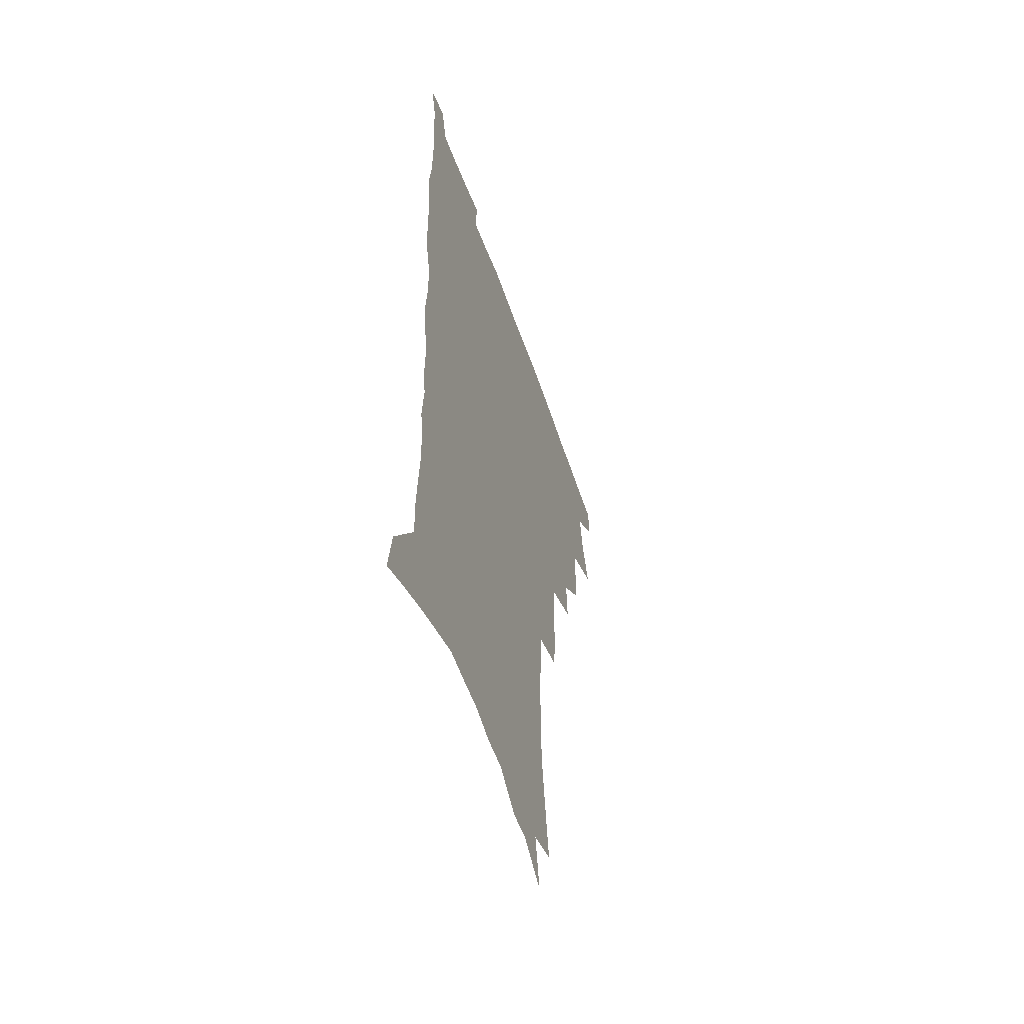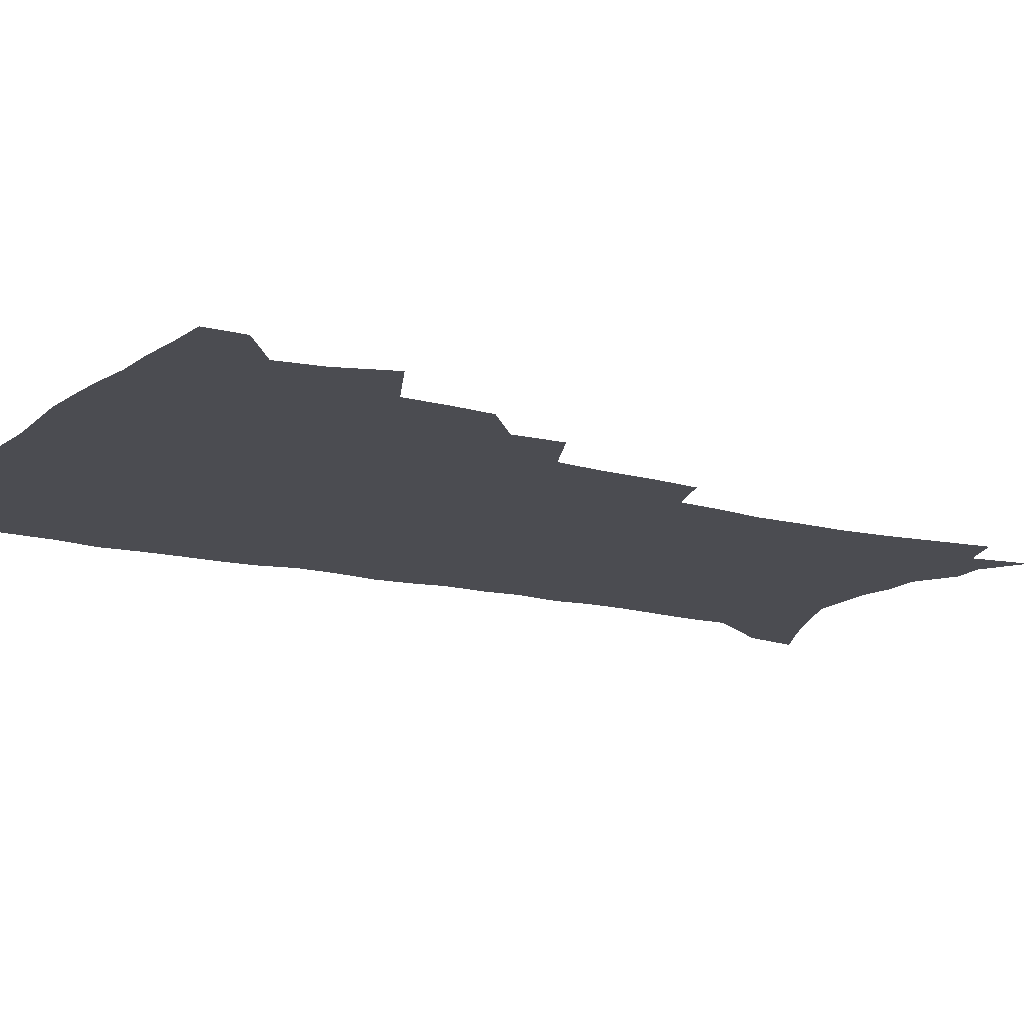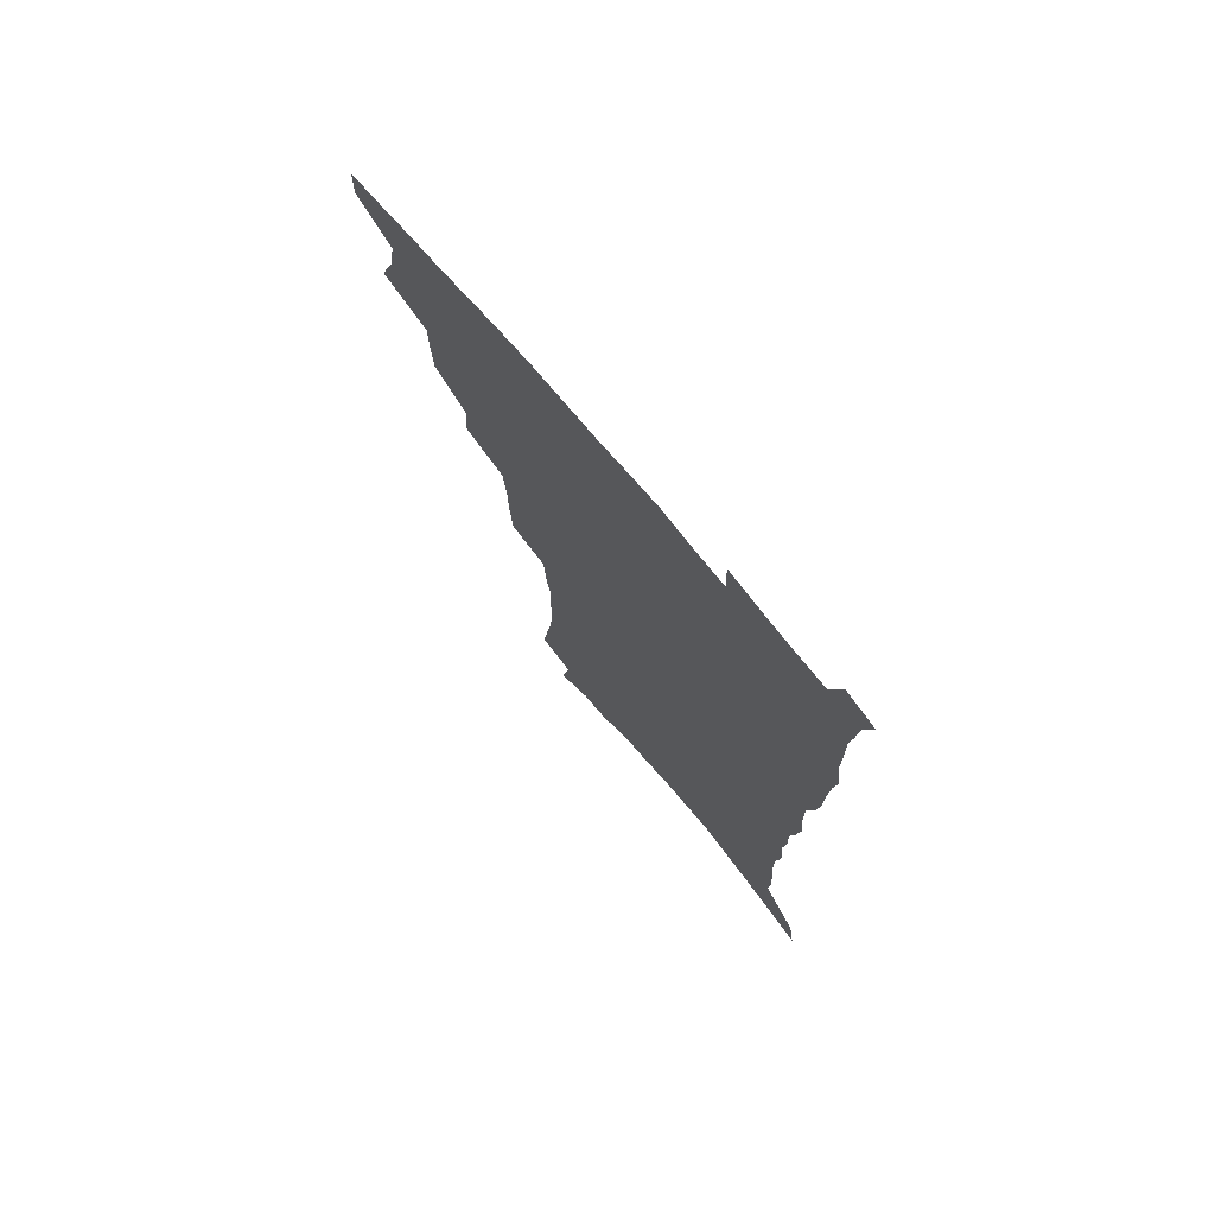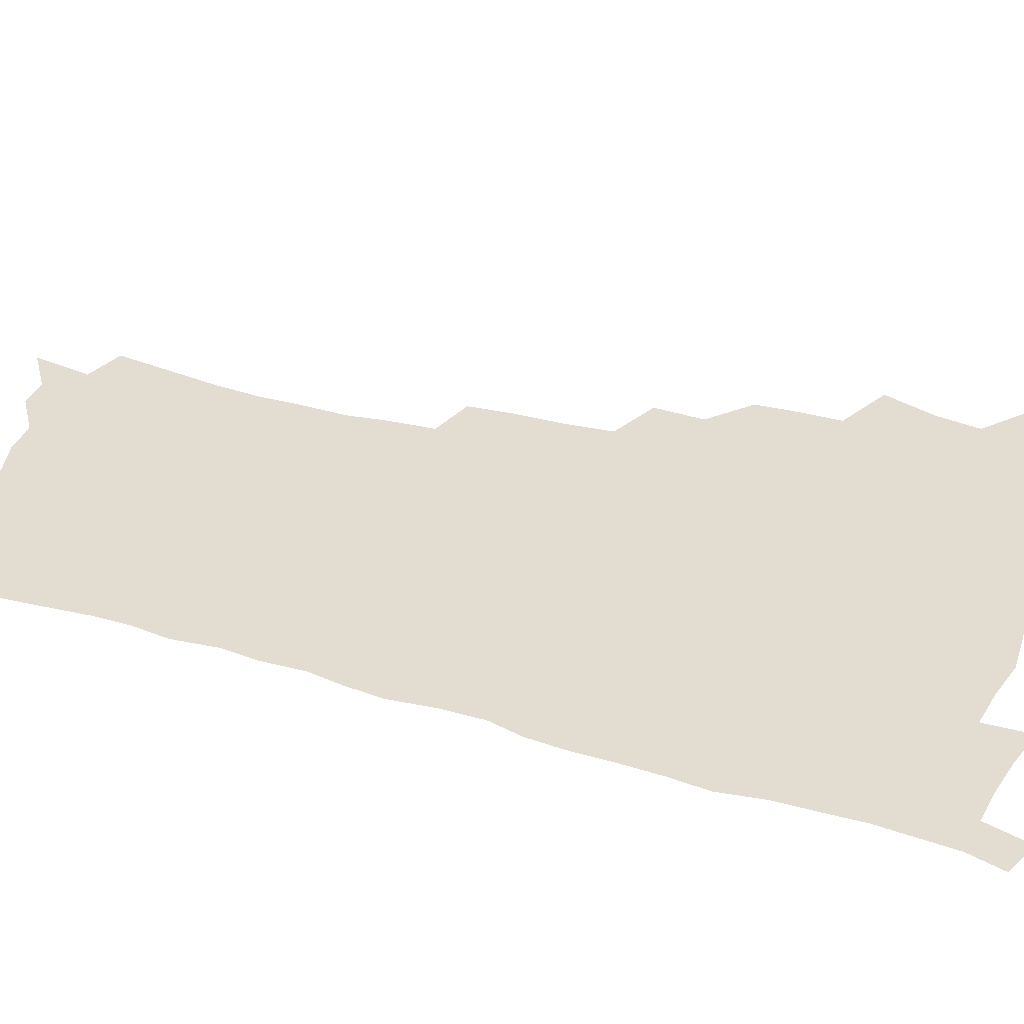
<metadata>
{"format":"obj","ext":"obj","renderer":"f3d","projection":"perspective","resolution":1024,"background":"white","views":[{"elev":-55.5,"azim":109.1,"up":"+Y"},{"elev":-15.5,"azim":-119.2,"up":"+Z"},{"elev":74.7,"azim":49.8,"up":"+Y"},{"elev":35.3,"azim":110.7,"up":"+Z"}]}
</metadata>
<code>
v 481.8 503.4 0
v 482 518.5 0
v 489 451.8 0
v 496.1 472.6 0
v 498.8 489.8 0
v 498.9 505 0
v 497.2 519.9 0
v 512.2 409.3 0
v 511.2 425.5 0
v 511.2 442.1 0
v 514.3 460.5 0
v 514.8 476 0
v 516.1 491.8 0
v 514.7 506.3 0
v 512.1 522 0
v 527 375.8 0
v 528 395.2 0
v 529.4 413.9 0
v 530.4 431.3 0
v 529.2 446.4 0
v 530.1 462.3 0
v 530.6 477.7 0
v 531.4 493 0
v 529.5 507.8 0
v 527.4 523 0
v 549.9 312.3 0
v 548.6 330.2 0
v 548.3 349.8 0
v 546.9 367.5 0
v 545.7 384.5 0
v 548 404.3 0
v 545.5 418 0
v 548.9 437.2 0
v 548.4 451.3 0
v 547.1 465.3 0
v 547.2 479.9 0
v 546.6 494.1 0
v 544.8 508.6 0
v 541.8 525.6 0
v 563.4 178.7 0
v 566.3 199.4 0
v 569.3 220.5 0
v 570.8 238.9 0
v 570.5 255.1 0
v 571 273.8 0
v 569 288.8 0
v 567.8 307 0
v 566 323.8 0
v 564.8 341 0
v 563.4 357.2 0
v 562.8 374.6 0
v 562.2 390.9 0
v 562.6 407.8 0
v 561.9 422.6 0
v 562.7 438.2 0
v 563.2 453.3 0
v 563 467.6 0
v 562.3 481.4 0
v 561 495.5 0
v 559.2 510.3 0
v 556.4 527.4 0
v 575.6 150.2 0
v 579.5 173.4 0
v 577.8 186.6 0
v 583.7 214.1 0
v 584.5 231.8 0
v 584.8 248.9 0
v 584.5 265.6 0
v 583.3 280.8 0
v 582.7 298.8 0
v 581.8 316.1 0
v 580.8 332.6 0
v 579 347.2 0
v 578.1 363.3 0
v 577.3 379.1 0
v 576.9 394.9 0
v 577.5 411.3 0
v 577.9 426.5 0
v 577.6 440.6 0
v 577.7 455.1 0
v 577.1 468.8 0
v 576.2 482.5 0
v 575.4 496.3 0
v 574.1 510.6 0
v 571 528.7 0
v 591.7 161.2 0
v 593 179.6 0
v 594.1 198.9 0
v 598.1 223.6 0
v 598 239.9 0
v 598 256.9 0
v 597.2 272.6 0
v 595.6 286.5 0
v 595.1 304 0
v 594.1 319.6 0
v 593.3 336.1 0
v 592.7 352.3 0
v 591.7 367.1 0
v 591.6 383.7 0
v 591.5 399.1 0
v 591.4 413.5 0
v 592.2 429.2 0
v 591.2 441.8 0
v 591.6 456.3 0
v 591.8 469.8 0
v 590.2 483.6 0
v 589.4 497.2 0
v 588.3 511.5 0
v 586.1 528.4 0
v 603.6 160.9 0
v 608.8 192.2 0
v 610.2 212.4 0
v 610.1 228.3 0
v 609 241 0
v 609.7 260.8 0
v 608.9 276.3 0
v 608.4 293.1 0
v 607.5 308.3 0
v 606.6 323.3 0
v 606 339.2 0
v 605.5 355.2 0
v 604.6 368.9 0
v 604.4 384.2 0
v 604.2 398.9 0
v 604.7 415.3 0
v 604.8 429.5 0
v 604.5 442.6 0
v 605 457 0
v 605.1 470.4 0
v 604.5 484 0
v 603.3 498.2 0
v 602.7 512.3 0
v 601.1 528 0
v 618.7 170.9 0
v 621.4 196.6 0
v 621.9 214.6 0
v 622 231.9 0
v 621.8 248 0
v 621.2 263 0
v 620.6 278.6 0
v 620 294.4 0
v 619.2 309.1 0
v 619.2 328.1 0
v 618.5 342.1 0
v 618 357.3 0
v 617.2 370.4 0
v 617.6 386.5 0
v 617.7 401.7 0
v 617.7 416.3 0
v 617.7 429.8 0
v 617.9 443.6 0
v 618.6 458 0
v 618.4 470.9 0
v 618.6 484.3 0
v 618.6 497.7 0
v 617.6 511.9 0
v 615.4 529.1 0
v 631.8 171 0
v 633.3 196.7 0
v 633.6 216.3 0
v 633.6 234.3 0
v 633.3 249.4 0
v 632.9 265.6 0
v 632.3 281.3 0
v 631.8 297.1 0
v 631.3 312.4 0
v 631.2 326.9 0
v 630.6 342.5 0
v 630.3 357.9 0
v 630.3 373.8 0
v 630.2 387.2 0
v 630.3 402.2 0
v 630.5 417.1 0
v 630.7 430.1 0
v 630.8 443.8 0
v 631.4 457.6 0
v 631.7 470.8 0
v 632.1 484.1 0
v 632.5 497.5 0
v 631.7 512 0
v 629.6 530 0
v 645.2 174.5 0
v 645.4 196.5 0
v 645.2 216.9 0
v 645 234.4 0
v 644.9 249 0
v 644.4 265.9 0
v 644.1 280.1 0
v 643.5 296.4 0
v 643 314.9 0
v 643 327.2 0
v 642.9 341.2 0
v 642.6 357.5 0
v 642.6 372.8 0
v 642.6 388.1 0
v 642.9 402 0
v 643.3 415.8 0
v 643.5 430.4 0
v 643.6 444.6 0
v 644.6 457.1 0
v 645 470.3 0
v 645.5 484 0
v 645.9 497.3 0
v 646 511.3 0
v 645.6 526.8 0
v 658.3 174.5 0
v 657.7 195.9 0
v 657.2 214.6 0
v 656.6 232.7 0
v 657 246 0
v 656 265.1 0
v 655.6 280.8 0
v 655.2 296.6 0
v 654.9 312.4 0
v 654.8 327.2 0
v 654.8 341.1 0
v 654.7 357.9 0
v 654.9 372.1 0
v 655.9 385 0
v 655.5 400.9 0
v 656.2 414.5 0
v 656.6 428.8 0
v 657.8 442 0
v 657.7 456.6 0
v 658.3 470 0
v 658.9 483.3 0
v 659.4 496.9 0
v 660 510.6 0
v 660.3 525.2 0
v 659.8 543 0
v 671.3 175 0
v 670.3 193.7 0
v 669.2 213 0
v 668.6 230.1 0
v 668.6 245.4 0
v 668.2 261.8 0
v 667.4 279.2 0
v 667.5 293.9 0
v 666.6 311.4 0
v 666.9 325.5 0
v 666.8 341 0
v 667.7 354.6 0
v 667.6 369.8 0
v 668.4 383.6 0
v 669.8 396.7 0
v 669.4 412.1 0
v 669.9 426.9 0
v 670.9 440.5 0
v 670.4 456.2 0
v 671.6 469 0
v 672.3 482.6 0
v 673.1 496.1 0
v 673.9 509.8 0
v 674.7 524.2 0
v 675.6 539.1 0
v 685.4 169.6 0
v 683.6 189.3 0
v 682.1 208.5 0
v 681.1 226.2 0
v 681.2 241.5 0
v 680.5 258.4 0
v 680.3 274.1 0
v 680.2 289.9 0
v 680 305.7 0
v 679.1 322.6 0
v 680.1 336.4 0
v 681 350.4 0
v 681.4 365.1 0
v 681.5 380.4 0
v 683.2 393.6 0
v 681.6 412 0
v 684.3 423.9 0
v 684.8 438.3 0
v 685.1 452.9 0
v 685.7 467 0
v 686.4 481 0
v 687 495 0
v 687.7 508.9 0
v 689 522.8 0
v 690.5 536.8 0
v 699.8 163.8 0
v 697.7 183.3 0
v 695.6 203 0
v 695.4 219 0
v 694.8 235.4 0
v 694 252.2 0
v 693 269.4 0
v 693.7 284 0
v 693.6 299.8 0
v 693.1 316.2 0
v 694.1 330.4 0
v 695.9 344 0
v 694.5 361.5 0
v 695.1 376.1 0
v 698 388.8 0
v 697.2 405.8 0
v 697.9 420.6 0
v 700 434.3 0
v 699 450.4 0
v 699.9 464.6 0
v 700.5 479 0
v 701.8 493 0
v 701.8 507.5 0
v 703.5 521.4 0
v 704.6 535.4 0
v 709.6 552.8 0
v 714.9 157 0
v 711 179.3 0
v 710.4 195.4 0
v 711.2 209.8 0
v 710.2 226.6 0
v 709 243.7 0
v 709.1 259.2 0
v 711.1 272.6 0
v 709.5 290.5 0
v 711.1 304.6 0
v 710.6 321.1 0
v 713 334.5 0
v 714.6 349.3 0
v 712.9 366.9 0
v 713 383 0
v 716.5 396.4 0
v 717.7 411.6 0
v 717.9 427.4 0
v 718.6 442.9 0
v 720.1 457.6 0
v 717.8 474.8 0
v 717.7 490.1 0
v 717.3 505.5 0
v 718.5 519.7 0
v 719.6 533.9 0
v 723.5 547.8 0
v 730.8 149.1 0
v 727.7 169.6 0
f 5 6 1
f 1 6 2
f 6 7 2
f 10 11 3
f 3 11 4
f 11 12 4
f 4 12 5
f 12 13 5
f 5 13 6
f 13 14 6
f 6 14 7
f 14 15 7
f 17 18 8
f 8 18 9
f 18 19 9
f 9 19 10
f 19 20 10
f 10 20 11
f 20 21 11
f 11 21 12
f 21 22 12
f 12 22 13
f 22 23 13
f 13 23 14
f 23 24 14
f 14 24 15
f 24 25 15
f 29 30 16
f 16 30 17
f 30 31 17
f 17 31 18
f 31 32 18
f 18 32 19
f 32 33 19
f 19 33 20
f 33 34 20
f 20 34 21
f 34 35 21
f 21 35 22
f 35 36 22
f 22 36 23
f 36 37 23
f 23 37 24
f 37 38 24
f 24 38 25
f 38 39 25
f 47 48 26
f 26 48 27
f 48 49 27
f 27 49 28
f 49 50 28
f 28 50 29
f 50 51 29
f 29 51 30
f 51 52 30
f 30 52 31
f 52 53 31
f 31 53 32
f 53 54 32
f 32 54 33
f 54 55 33
f 33 55 34
f 55 56 34
f 34 56 35
f 56 57 35
f 35 57 36
f 57 58 36
f 36 58 37
f 58 59 37
f 37 59 38
f 59 60 38
f 38 60 39
f 60 61 39
f 63 64 40
f 40 64 41
f 64 65 41
f 41 65 42
f 65 66 42
f 42 66 43
f 66 67 43
f 43 67 44
f 67 68 44
f 44 68 45
f 68 69 45
f 45 69 46
f 69 70 46
f 46 70 47
f 70 71 47
f 47 71 48
f 71 72 48
f 48 72 49
f 72 73 49
f 49 73 50
f 73 74 50
f 50 74 51
f 74 75 51
f 51 75 52
f 75 76 52
f 52 76 53
f 76 77 53
f 53 77 54
f 77 78 54
f 54 78 55
f 78 79 55
f 55 79 56
f 79 80 56
f 56 80 57
f 80 81 57
f 57 81 58
f 81 82 58
f 58 82 59
f 82 83 59
f 59 83 60
f 83 84 60
f 60 84 61
f 84 85 61
f 62 86 63
f 86 87 63
f 63 87 64
f 87 88 64
f 64 88 65
f 88 89 65
f 65 89 66
f 89 90 66
f 66 90 67
f 90 91 67
f 67 91 68
f 91 92 68
f 68 92 69
f 92 93 69
f 69 93 70
f 93 94 70
f 70 94 71
f 94 95 71
f 71 95 72
f 95 96 72
f 72 96 73
f 96 97 73
f 73 97 74
f 97 98 74
f 74 98 75
f 98 99 75
f 75 99 76
f 99 100 76
f 76 100 77
f 100 101 77
f 77 101 78
f 101 102 78
f 78 102 79
f 102 103 79
f 79 103 80
f 103 104 80
f 80 104 81
f 104 105 81
f 81 105 82
f 105 106 82
f 82 106 83
f 106 107 83
f 83 107 84
f 107 108 84
f 84 108 85
f 108 109 85
f 86 110 87
f 110 111 87
f 87 111 88
f 111 112 88
f 88 112 89
f 112 113 89
f 89 113 90
f 113 114 90
f 90 114 91
f 114 115 91
f 91 115 92
f 115 116 92
f 92 116 93
f 116 117 93
f 93 117 94
f 117 118 94
f 94 118 95
f 118 119 95
f 95 119 96
f 119 120 96
f 96 120 97
f 120 121 97
f 97 121 98
f 121 122 98
f 98 122 99
f 122 123 99
f 99 123 100
f 123 124 100
f 100 124 101
f 124 125 101
f 101 125 102
f 125 126 102
f 102 126 103
f 126 127 103
f 103 127 104
f 127 128 104
f 104 128 105
f 128 129 105
f 105 129 106
f 129 130 106
f 106 130 107
f 130 131 107
f 107 131 108
f 131 132 108
f 108 132 109
f 132 133 109
f 110 134 111
f 134 135 111
f 111 135 112
f 135 136 112
f 112 136 113
f 136 137 113
f 113 137 114
f 137 138 114
f 114 138 115
f 138 139 115
f 115 139 116
f 139 140 116
f 116 140 117
f 140 141 117
f 117 141 118
f 141 142 118
f 118 142 119
f 142 143 119
f 119 143 120
f 143 144 120
f 120 144 121
f 144 145 121
f 121 145 122
f 145 146 122
f 122 146 123
f 146 147 123
f 123 147 124
f 147 148 124
f 124 148 125
f 148 149 125
f 125 149 126
f 149 150 126
f 126 150 127
f 150 151 127
f 127 151 128
f 151 152 128
f 128 152 129
f 152 153 129
f 129 153 130
f 153 154 130
f 130 154 131
f 154 155 131
f 131 155 132
f 155 156 132
f 132 156 133
f 156 157 133
f 134 158 135
f 158 159 135
f 135 159 136
f 159 160 136
f 136 160 137
f 160 161 137
f 137 161 138
f 161 162 138
f 138 162 139
f 162 163 139
f 139 163 140
f 163 164 140
f 140 164 141
f 164 165 141
f 141 165 142
f 165 166 142
f 142 166 143
f 166 167 143
f 143 167 144
f 167 168 144
f 144 168 145
f 168 169 145
f 145 169 146
f 169 170 146
f 146 170 147
f 170 171 147
f 147 171 148
f 171 172 148
f 148 172 149
f 172 173 149
f 149 173 150
f 173 174 150
f 150 174 151
f 174 175 151
f 151 175 152
f 175 176 152
f 152 176 153
f 176 177 153
f 153 177 154
f 177 178 154
f 154 178 155
f 178 179 155
f 155 179 156
f 179 180 156
f 156 180 157
f 180 181 157
f 158 182 159
f 182 183 159
f 159 183 160
f 183 184 160
f 160 184 161
f 184 185 161
f 161 185 162
f 185 186 162
f 162 186 163
f 186 187 163
f 163 187 164
f 187 188 164
f 164 188 165
f 188 189 165
f 165 189 166
f 189 190 166
f 166 190 167
f 190 191 167
f 167 191 168
f 191 192 168
f 168 192 169
f 192 193 169
f 169 193 170
f 193 194 170
f 170 194 171
f 194 195 171
f 171 195 172
f 195 196 172
f 172 196 173
f 196 197 173
f 173 197 174
f 197 198 174
f 174 198 175
f 198 199 175
f 175 199 176
f 199 200 176
f 176 200 177
f 200 201 177
f 177 201 178
f 201 202 178
f 178 202 179
f 202 203 179
f 179 203 180
f 203 204 180
f 180 204 181
f 204 205 181
f 182 206 183
f 206 207 183
f 183 207 184
f 207 208 184
f 184 208 185
f 208 209 185
f 185 209 186
f 209 210 186
f 186 210 187
f 210 211 187
f 187 211 188
f 211 212 188
f 188 212 189
f 212 213 189
f 189 213 190
f 213 214 190
f 190 214 191
f 214 215 191
f 191 215 192
f 215 216 192
f 192 216 193
f 216 217 193
f 193 217 194
f 217 218 194
f 194 218 195
f 218 219 195
f 195 219 196
f 219 220 196
f 196 220 197
f 220 221 197
f 197 221 198
f 221 222 198
f 198 222 199
f 222 223 199
f 199 223 200
f 223 224 200
f 200 224 201
f 224 225 201
f 201 225 202
f 225 226 202
f 202 226 203
f 226 227 203
f 203 227 204
f 227 228 204
f 204 228 205
f 228 229 205
f 206 231 207
f 231 232 207
f 207 232 208
f 232 233 208
f 208 233 209
f 233 234 209
f 209 234 210
f 234 235 210
f 210 235 211
f 235 236 211
f 211 236 212
f 236 237 212
f 212 237 213
f 237 238 213
f 213 238 214
f 238 239 214
f 214 239 215
f 239 240 215
f 215 240 216
f 240 241 216
f 216 241 217
f 241 242 217
f 217 242 218
f 242 243 218
f 218 243 219
f 243 244 219
f 219 244 220
f 244 245 220
f 220 245 221
f 245 246 221
f 221 246 222
f 246 247 222
f 222 247 223
f 247 248 223
f 223 248 224
f 248 249 224
f 224 249 225
f 249 250 225
f 225 250 226
f 250 251 226
f 226 251 227
f 251 252 227
f 227 252 228
f 252 253 228
f 228 253 229
f 253 254 229
f 229 254 230
f 254 255 230
f 231 256 232
f 256 257 232
f 232 257 233
f 257 258 233
f 233 258 234
f 258 259 234
f 234 259 235
f 259 260 235
f 235 260 236
f 260 261 236
f 236 261 237
f 261 262 237
f 237 262 238
f 262 263 238
f 238 263 239
f 263 264 239
f 239 264 240
f 264 265 240
f 240 265 241
f 265 266 241
f 241 266 242
f 266 267 242
f 242 267 243
f 267 268 243
f 243 268 244
f 268 269 244
f 244 269 245
f 269 270 245
f 245 270 246
f 270 271 246
f 246 271 247
f 271 272 247
f 247 272 248
f 272 273 248
f 248 273 249
f 273 274 249
f 249 274 250
f 274 275 250
f 250 275 251
f 275 276 251
f 251 276 252
f 276 277 252
f 252 277 253
f 277 278 253
f 253 278 254
f 278 279 254
f 254 279 255
f 279 280 255
f 256 281 257
f 281 282 257
f 257 282 258
f 282 283 258
f 258 283 259
f 283 284 259
f 259 284 260
f 284 285 260
f 260 285 261
f 285 286 261
f 261 286 262
f 286 287 262
f 262 287 263
f 287 288 263
f 263 288 264
f 288 289 264
f 264 289 265
f 289 290 265
f 265 290 266
f 290 291 266
f 266 291 267
f 291 292 267
f 267 292 268
f 292 293 268
f 268 293 269
f 293 294 269
f 269 294 270
f 294 295 270
f 270 295 271
f 295 296 271
f 271 296 272
f 296 297 272
f 272 297 273
f 297 298 273
f 273 298 274
f 298 299 274
f 274 299 275
f 299 300 275
f 275 300 276
f 300 301 276
f 276 301 277
f 301 302 277
f 277 302 278
f 302 303 278
f 278 303 279
f 303 304 279
f 279 304 280
f 304 305 280
f 281 307 282
f 307 308 282
f 282 308 283
f 308 309 283
f 283 309 284
f 309 310 284
f 284 310 285
f 310 311 285
f 285 311 286
f 311 312 286
f 286 312 287
f 312 313 287
f 287 313 288
f 313 314 288
f 288 314 289
f 314 315 289
f 289 315 290
f 315 316 290
f 290 316 291
f 316 317 291
f 291 317 292
f 317 318 292
f 292 318 293
f 318 319 293
f 293 319 294
f 319 320 294
f 294 320 295
f 320 321 295
f 295 321 296
f 321 322 296
f 296 322 297
f 322 323 297
f 297 323 298
f 323 324 298
f 298 324 299
f 324 325 299
f 299 325 300
f 325 326 300
f 300 326 301
f 326 327 301
f 301 327 302
f 327 328 302
f 302 328 303
f 328 329 303
f 303 329 304
f 329 330 304
f 304 330 305
f 330 331 305
f 305 331 306
f 331 332 306
f 307 333 308
f 333 334 308
f 308 334 309

</code>
